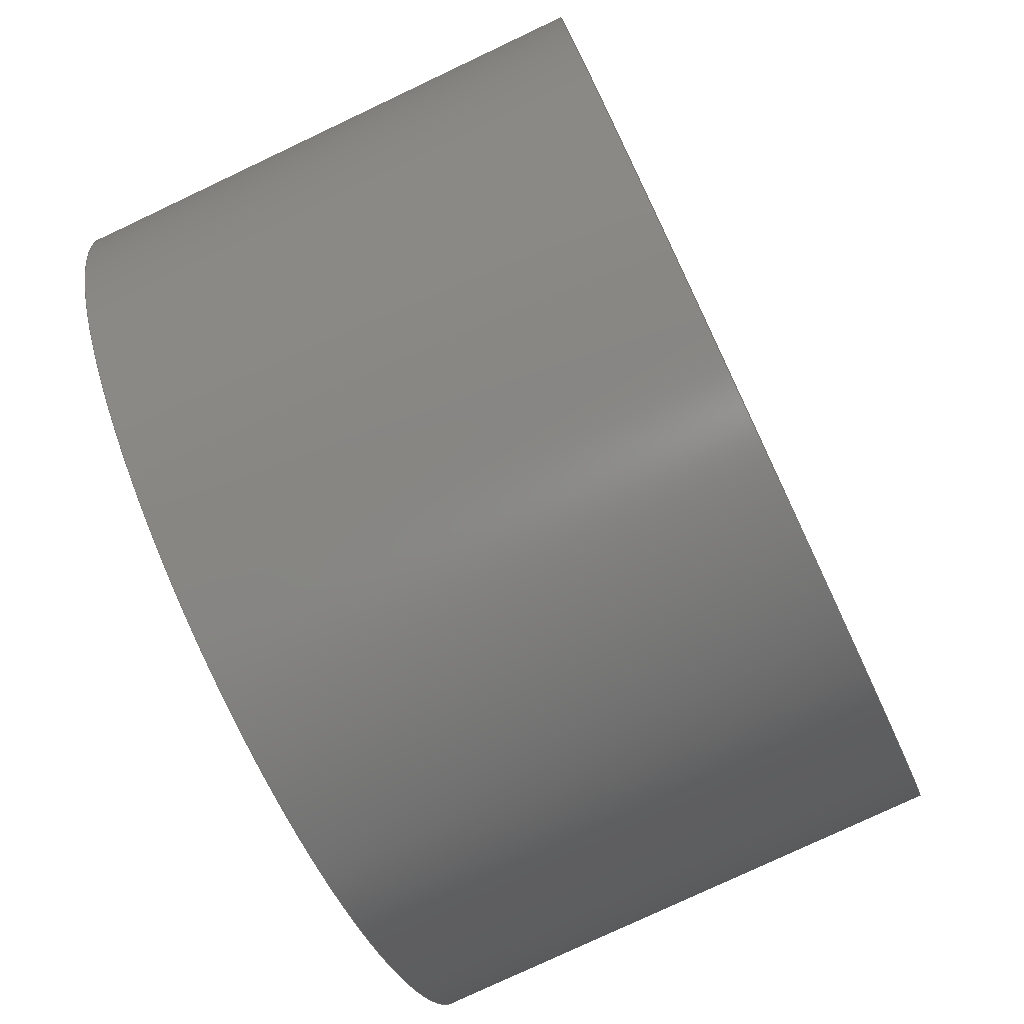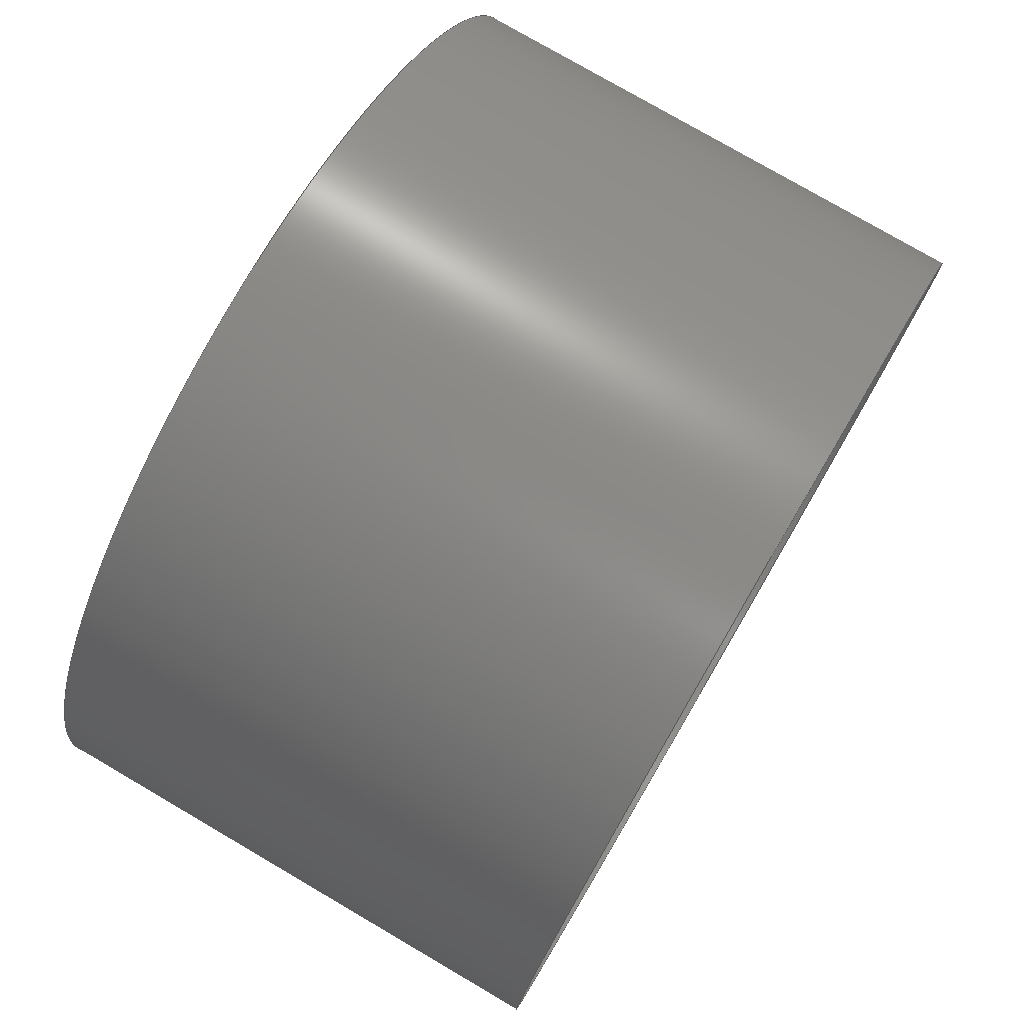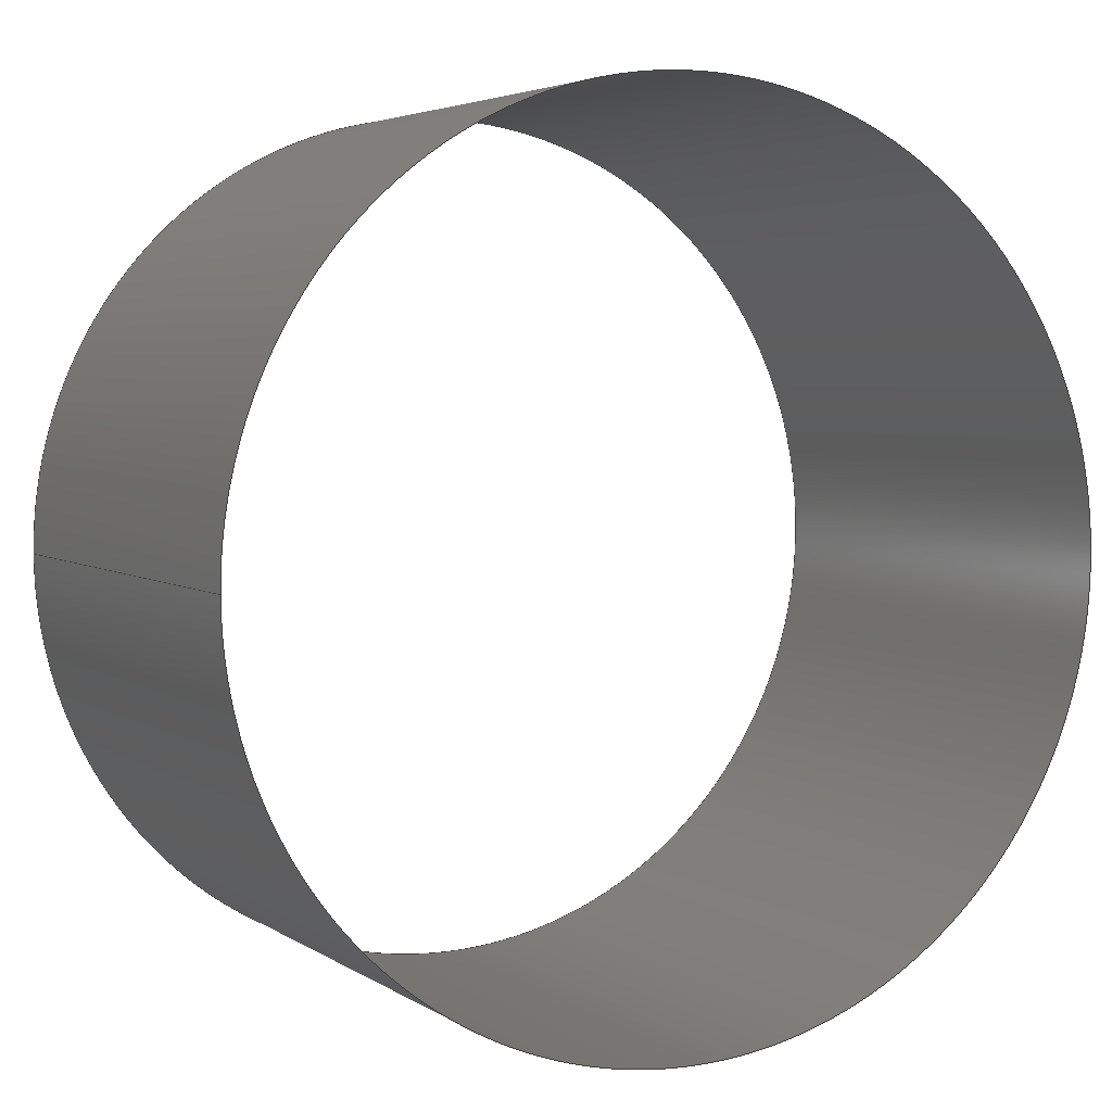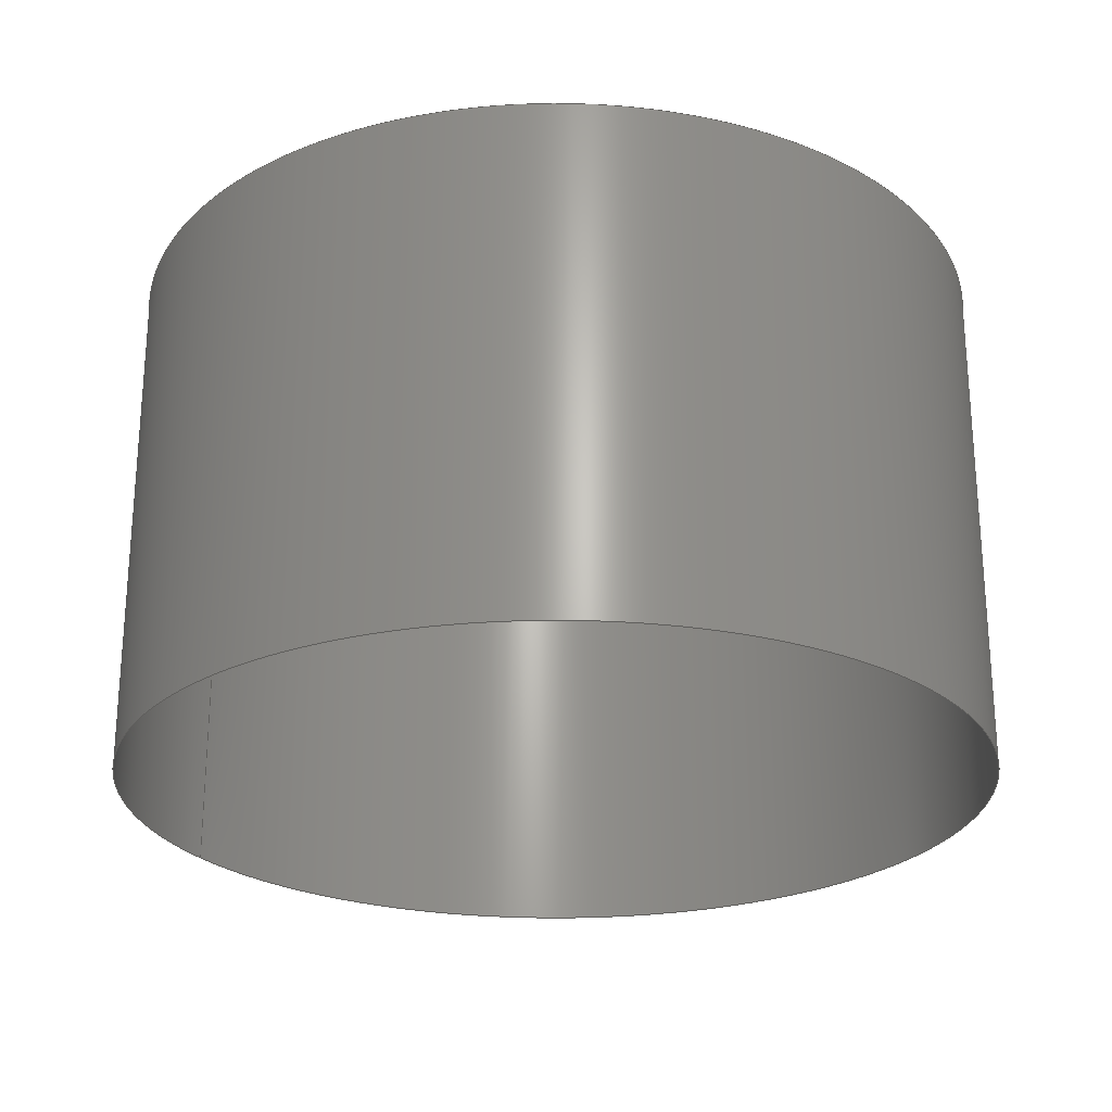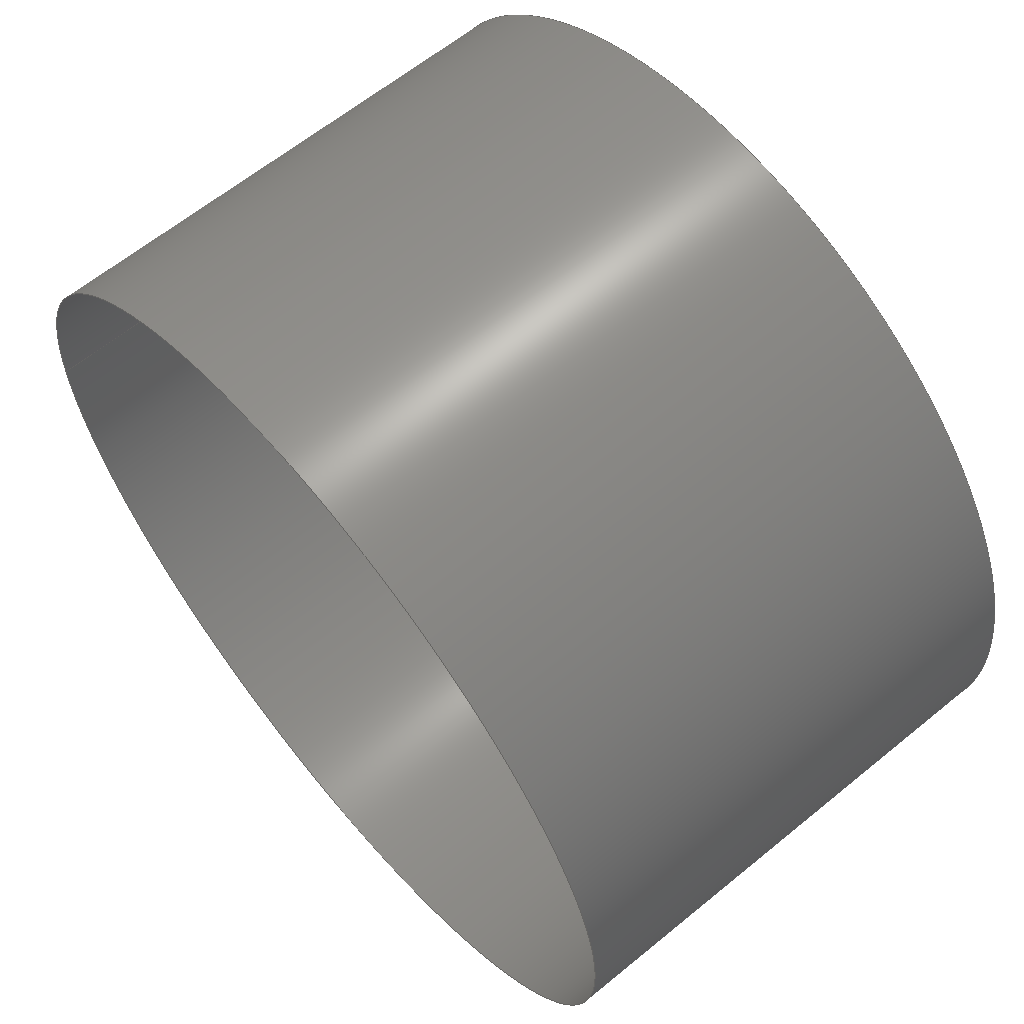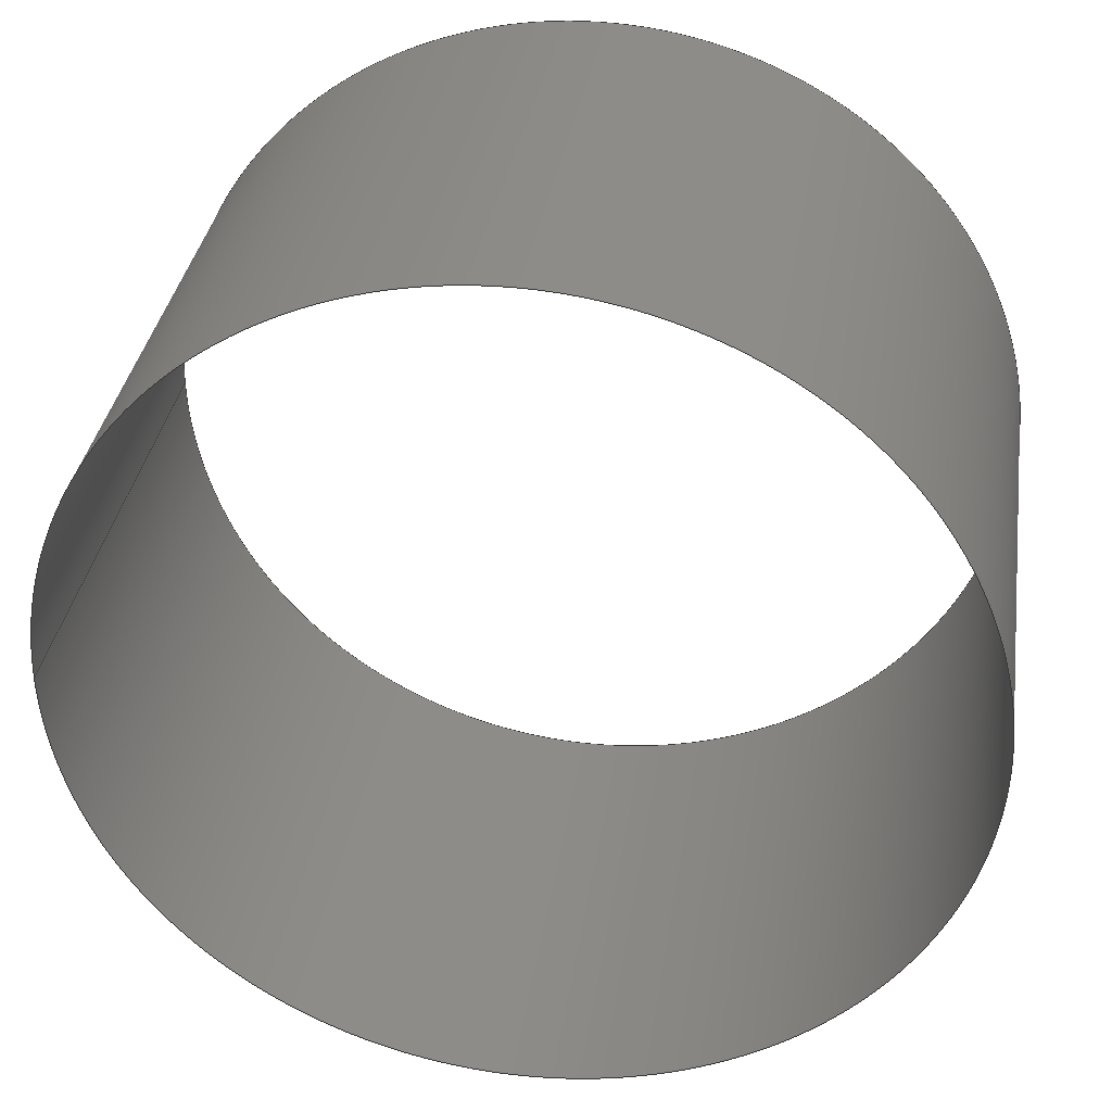
<metadata>
{"format":"iges","ext":"igs","renderer":"f3d","projection":"perspective","resolution":1024,"background":"white","views":[{"elev":-77.8,"azim":-64.7,"up":"+Y"},{"elev":77.7,"azim":-59.7,"up":"+Y"},{"elev":4.1,"azim":152.7,"up":"+Y"},{"elev":-24.7,"azim":-151.2,"up":"+Z"},{"elev":62.8,"azim":-129.7,"up":"+Y"},{"elev":34.7,"azim":-171.4,"up":"+Y"}]}
</metadata>
<code>

1H,,1H;,19HMASTERCAM version 9,8HTEST.MC9,9HMASTERCAM,1H1,16,8,24,8,56,,
1,1,4HINCH,1,0.01,13H3.033e+04,5e-05,100,,,8,0,;
     128       1       1       1       1               0        00000000
     128       0       3      12       0                               0
128,1,8,1,2,0,0,0,0,0,0,0,1,1,0,0,0,1,1,2,2,3,3,4,       1
4,4,1,1,0.7071,0.7071,1,1,0.7071,              1
0.7071,1,1,0.7071,0.7071,1,1,0.7071,       1
0.7071,1,1,31.04,0,0,31.04,0,37,             1
31.04,31.04,0,31.04,31.04,37,0,         1
31.04,0,0,31.04,37,-31.04,31.04,        1
0,-31.04,31.04,37,-31.04,0,0,                 1
-31.04,0,37,-31.04,-31.04,0,                   1
-31.04,-31.04,37,0,-31.04,0,0,                1
-31.04,37,31.04,-31.04,0,31.04,          1
-31.04,37,31.04,0,0,31.04,0,37,0,1,        1
0,4;                                                                 1
S0000001G0000002D0000002P0000012
</code>
